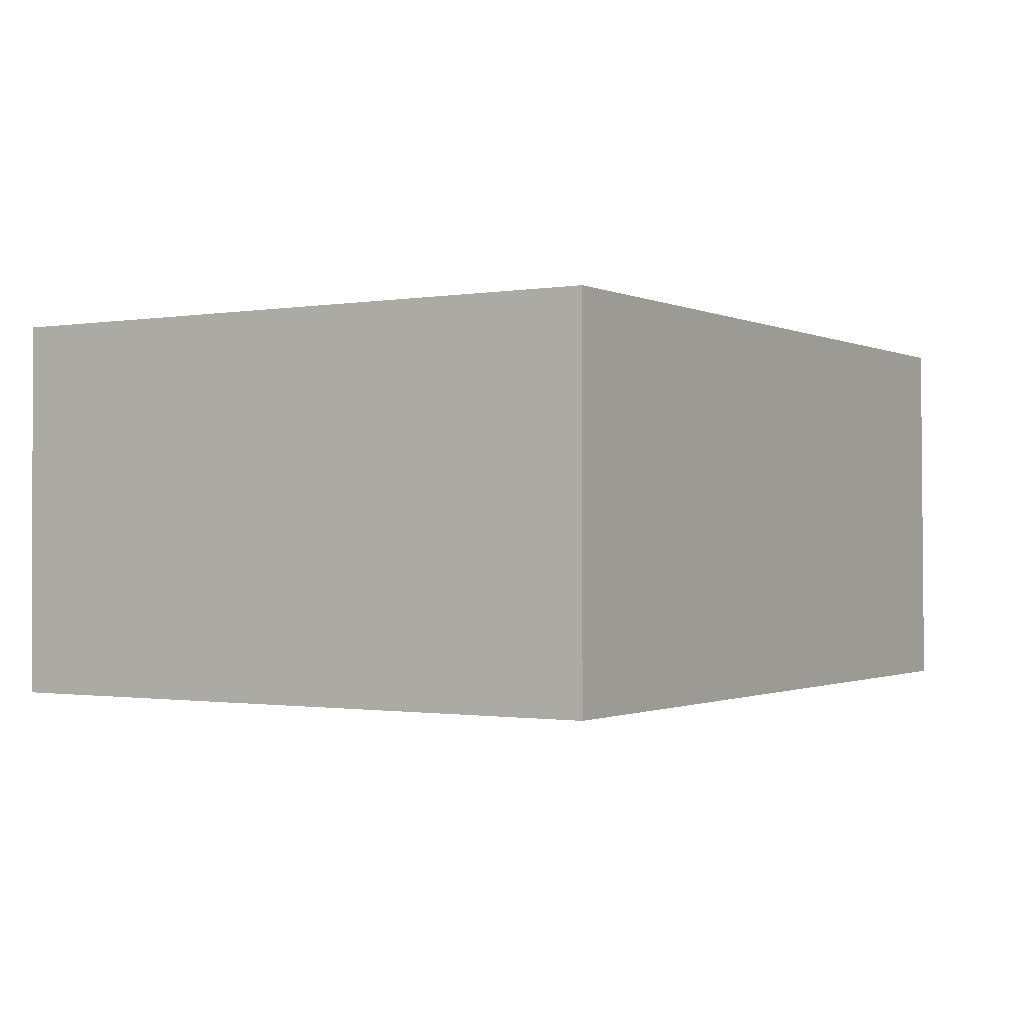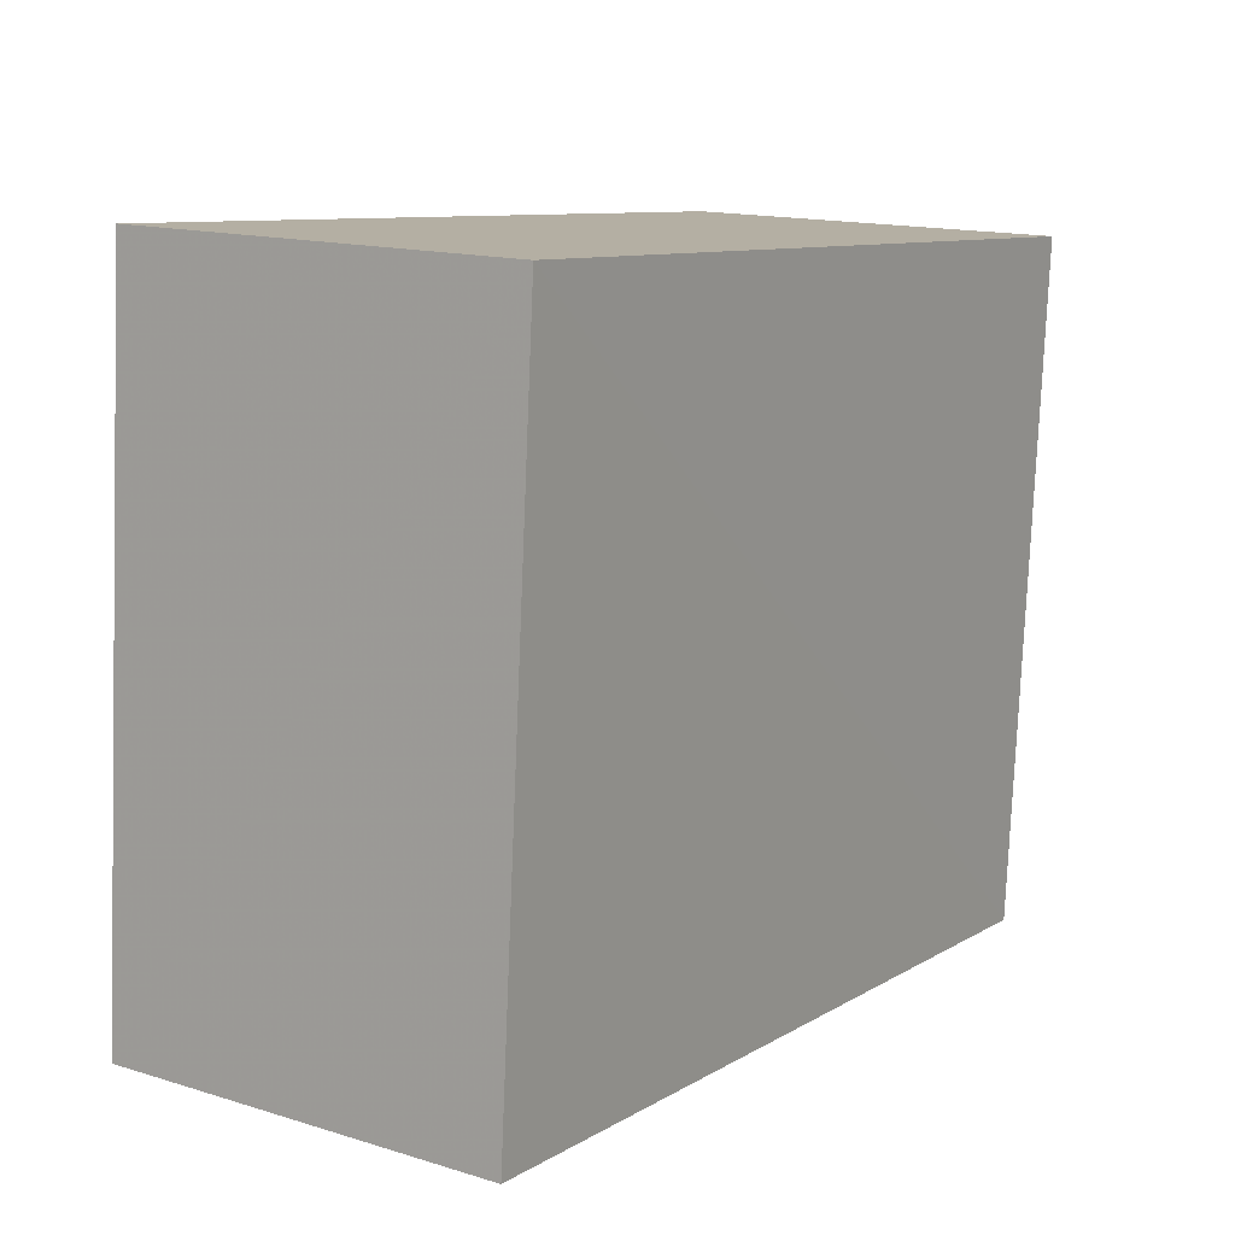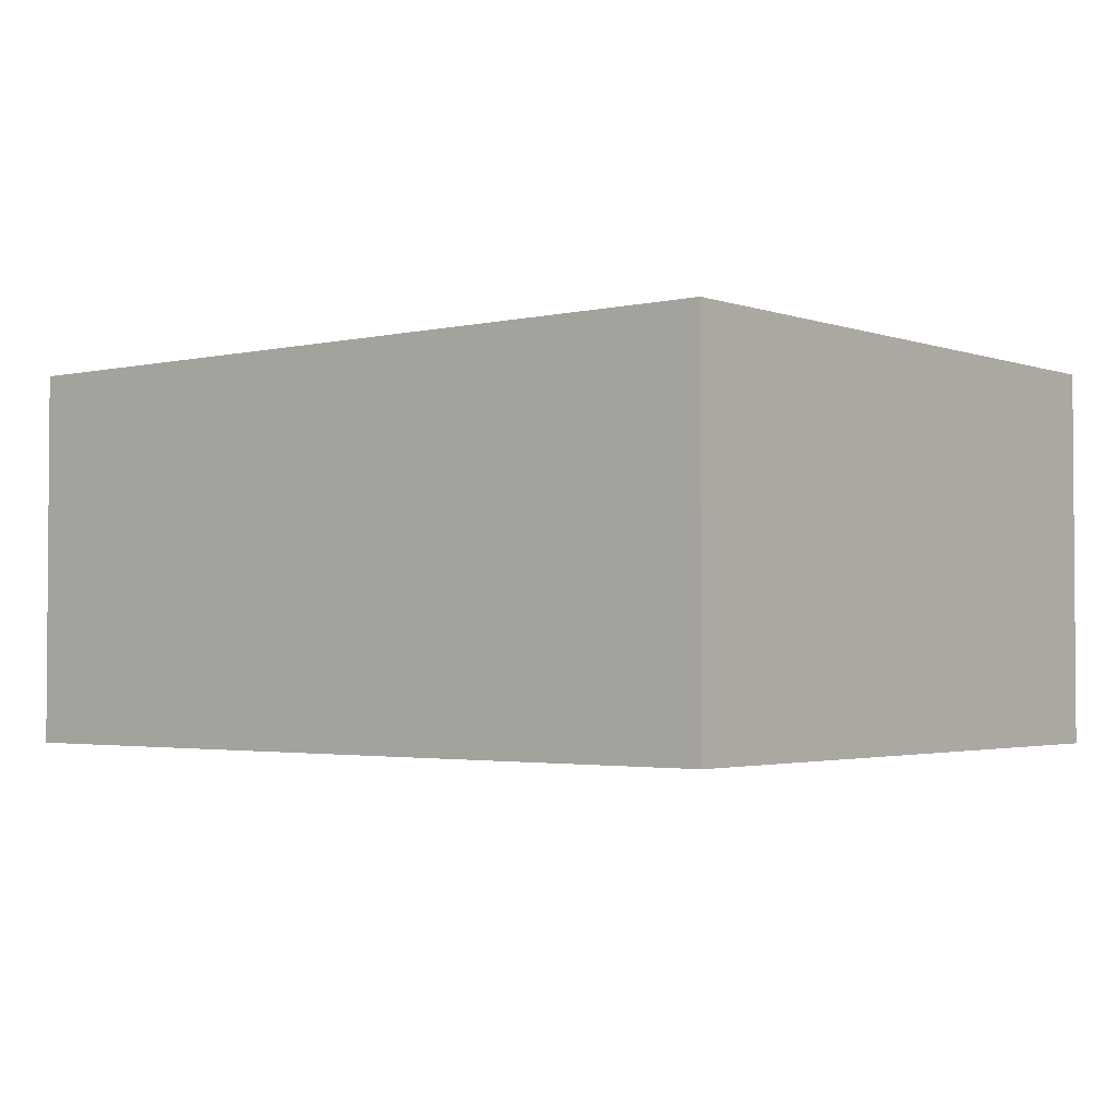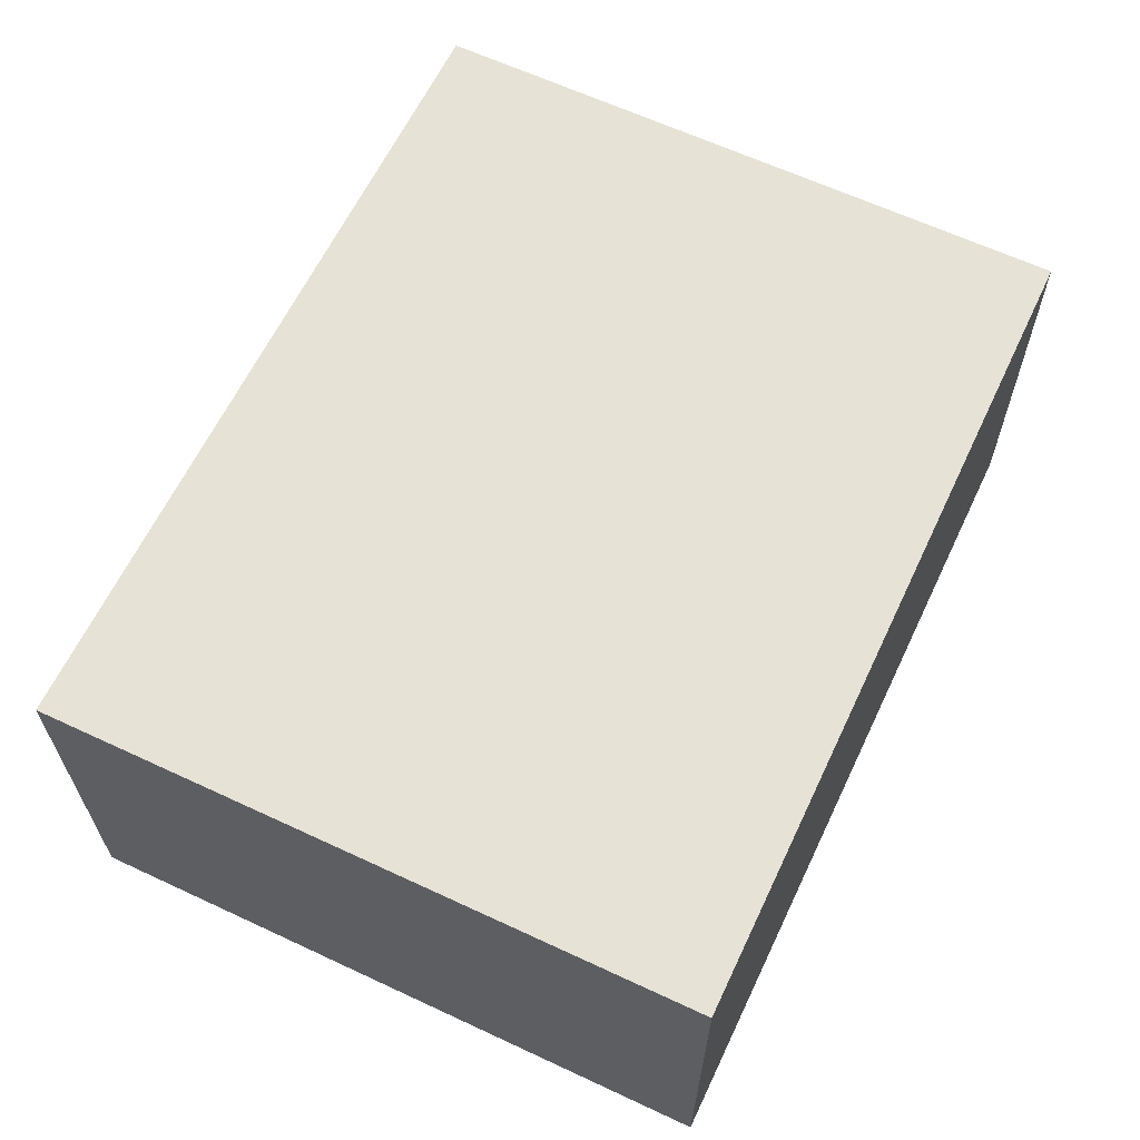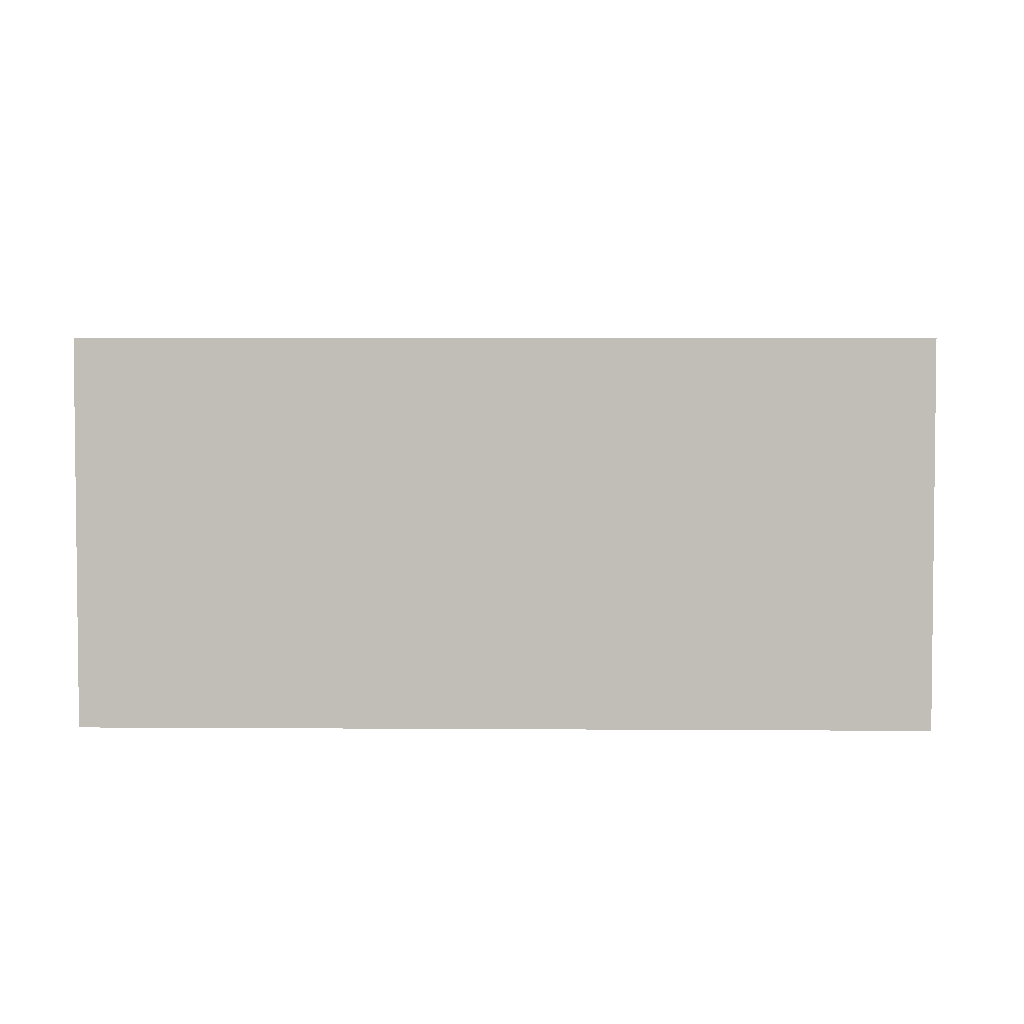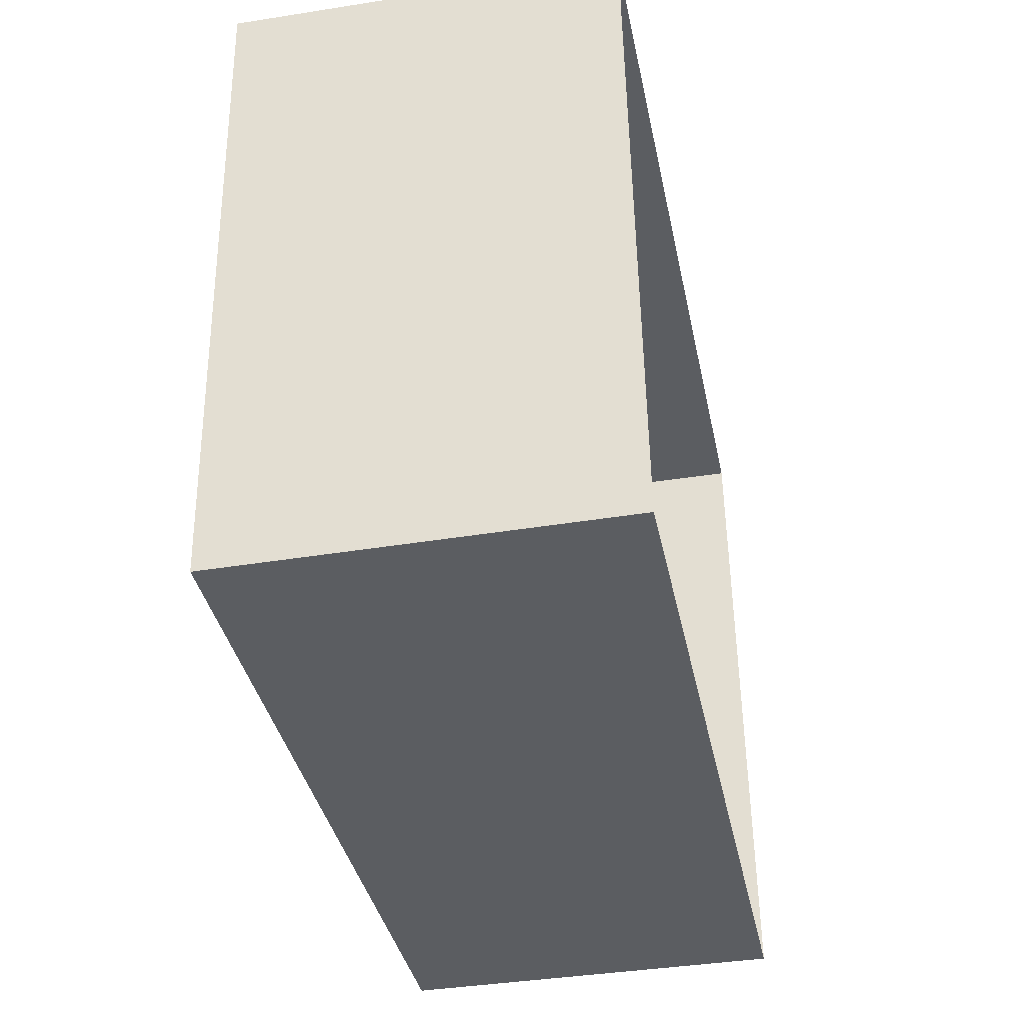
<metadata>
{"format":"obj","ext":"obj","renderer":"f3d","projection":"perspective","resolution":1024,"background":"white","views":[{"elev":-0.9,"azim":117.4,"up":"+Z"},{"elev":14.7,"azim":-56.5,"up":"+Y"},{"elev":-2.4,"azim":34.7,"up":"+Z"},{"elev":62.9,"azim":110.9,"up":"+Z"},{"elev":3.8,"azim":-3.3,"up":"+Z"},{"elev":-40.5,"azim":101.2,"up":"+Y"}]}
</metadata>
<code>
v -3.162e+05 4.055e+04 3.788
v -3.162e+05 4.055e+04 3.792
v -3.162e+05 4.055e+04 3.789
v -3.162e+05 4.055e+04 3.791
v -3.162e+05 4.055e+04 6.585
v -3.162e+05 4.055e+04 6.581
v -3.162e+05 4.055e+04 6.582
v -3.162e+05 4.055e+04 6.584
f 1 2 3
f 1 4 2
f 5 6 7
f 5 8 6
f 5 3 2
f 5 7 3
f 8 4 1
f 6 8 1
f 7 1 3
f 7 6 1
f 5 2 4
f 8 5 4

</code>
